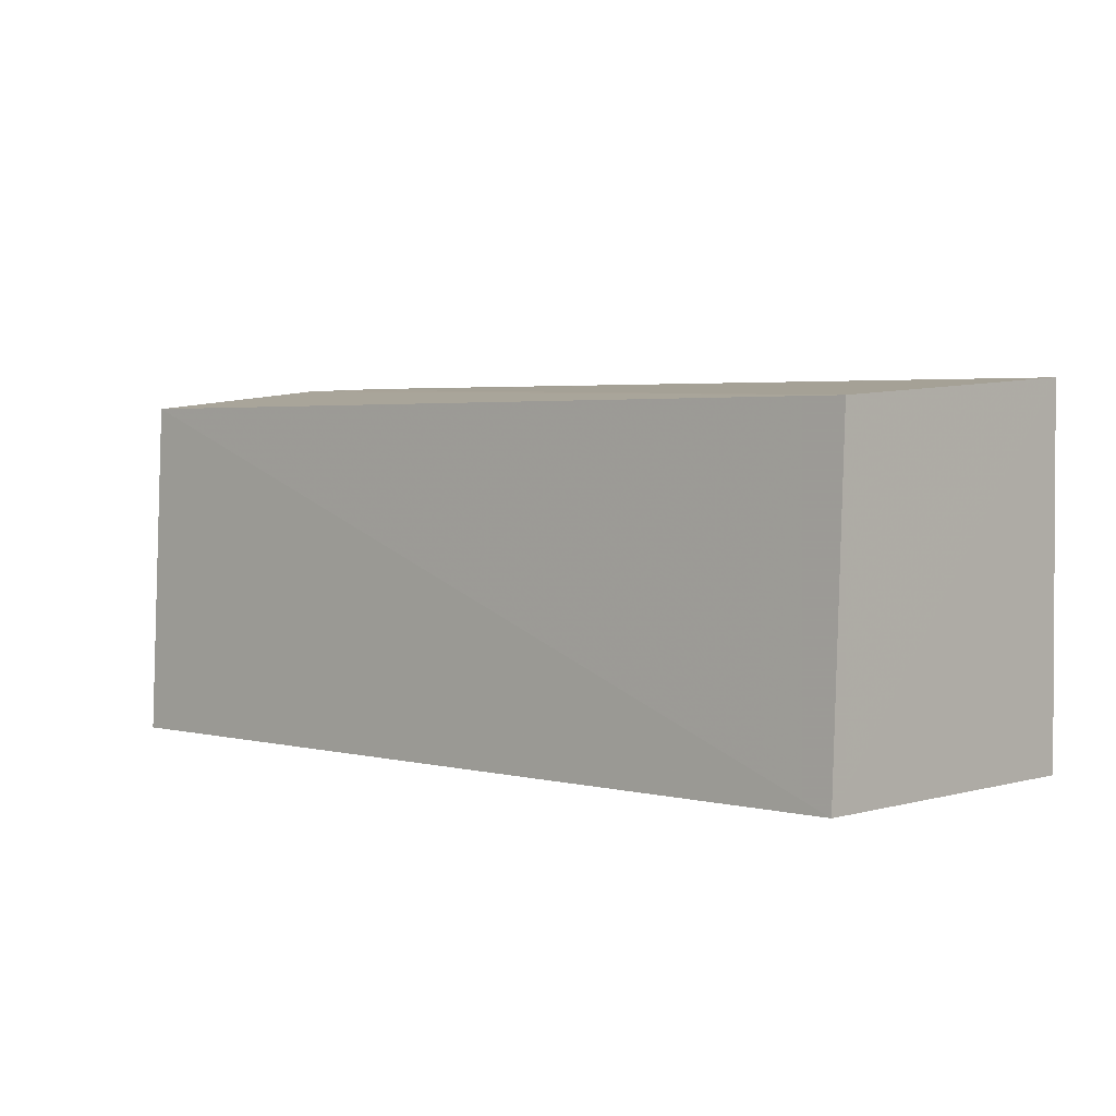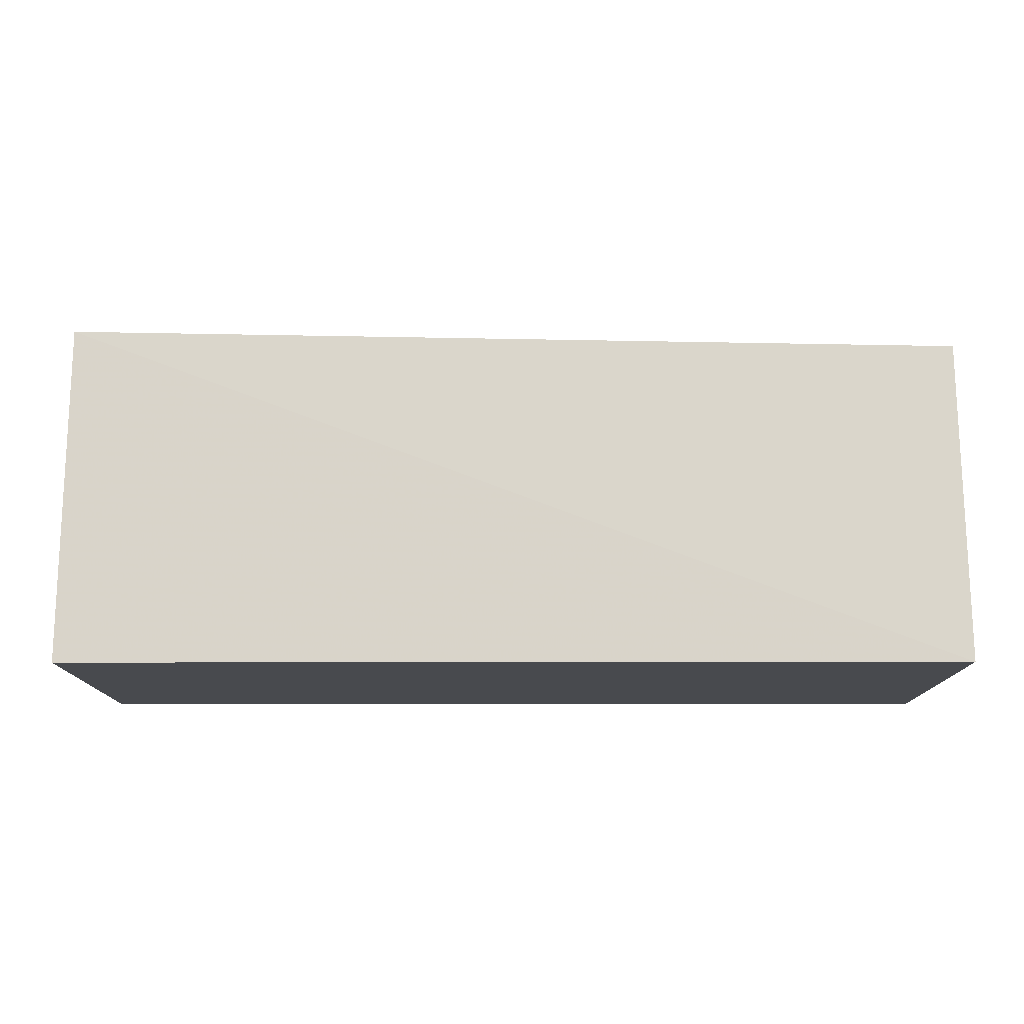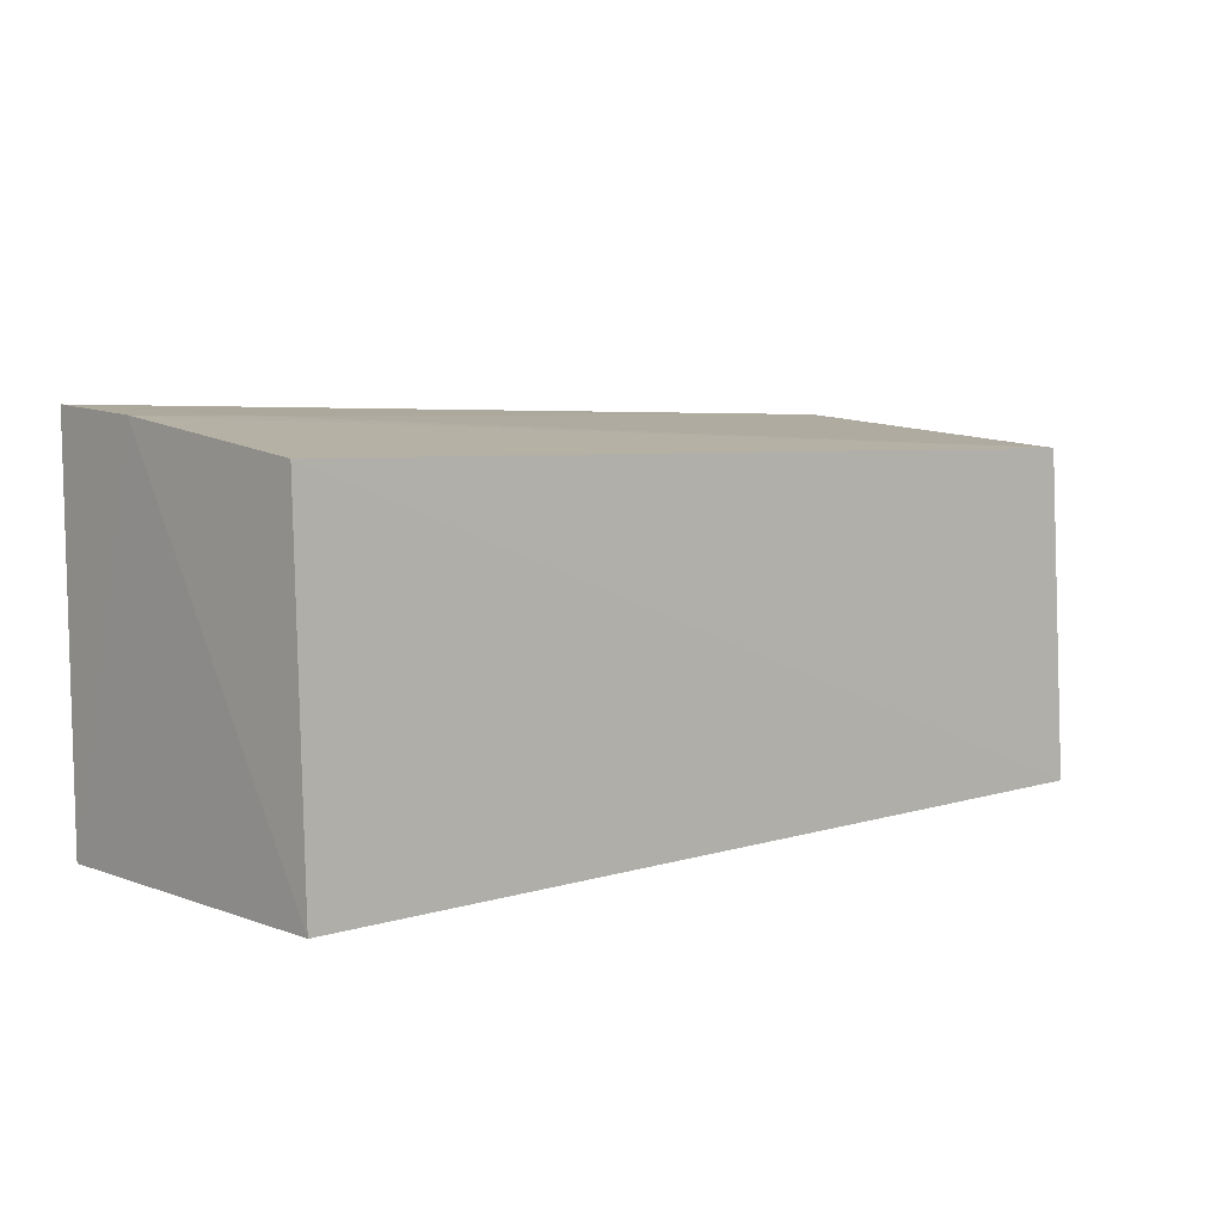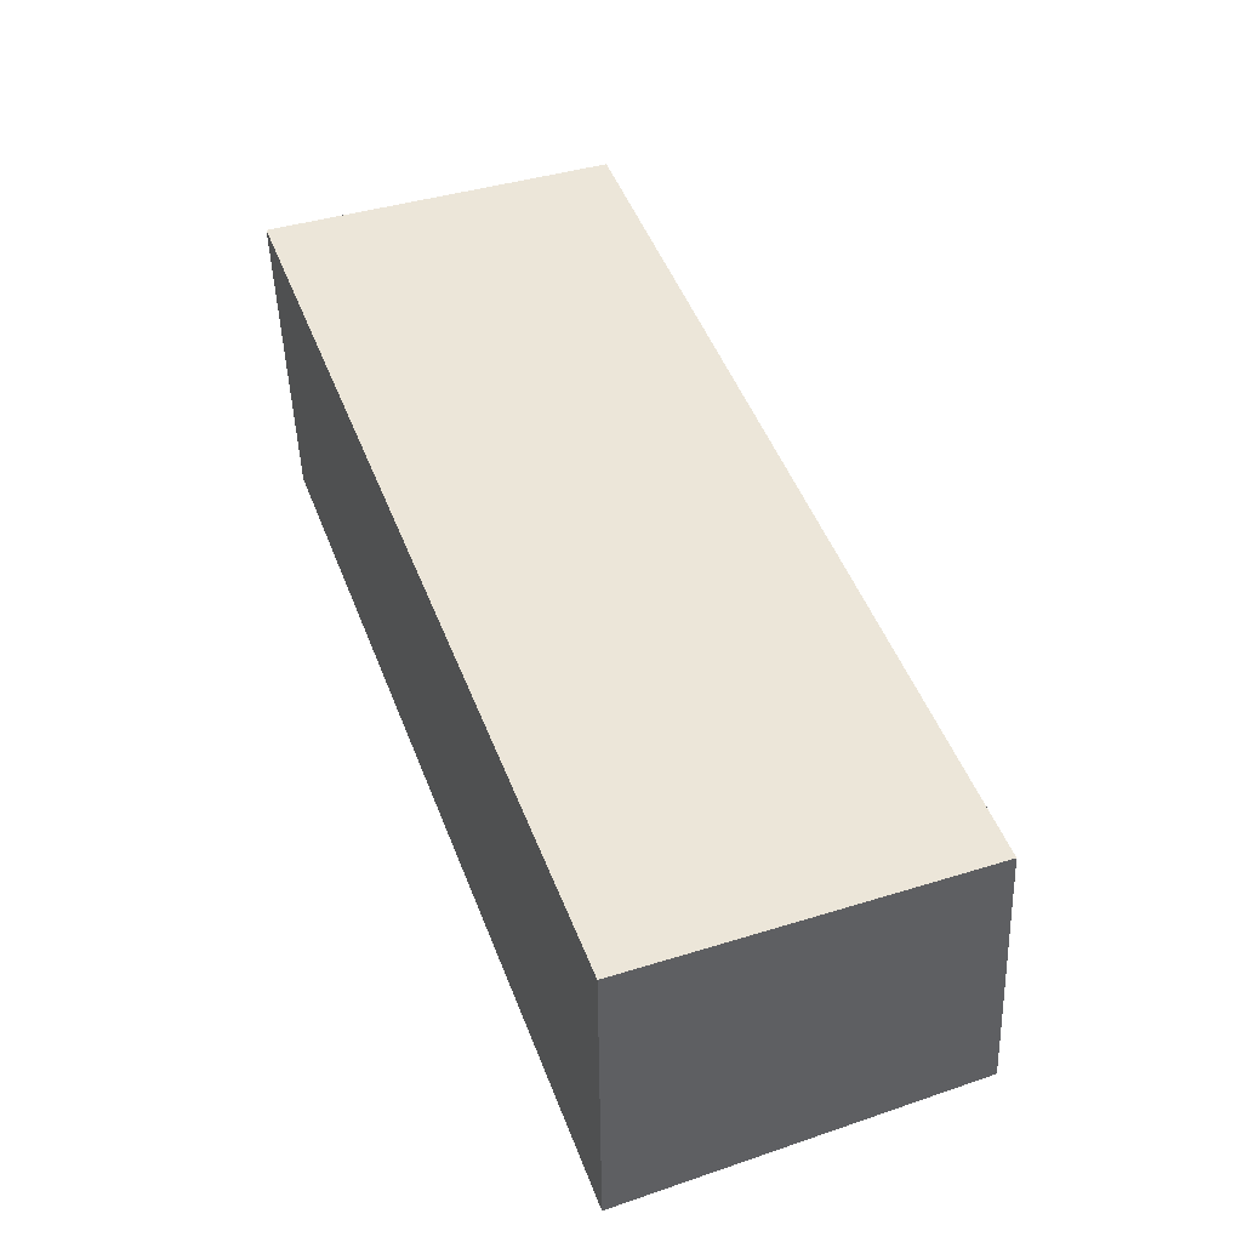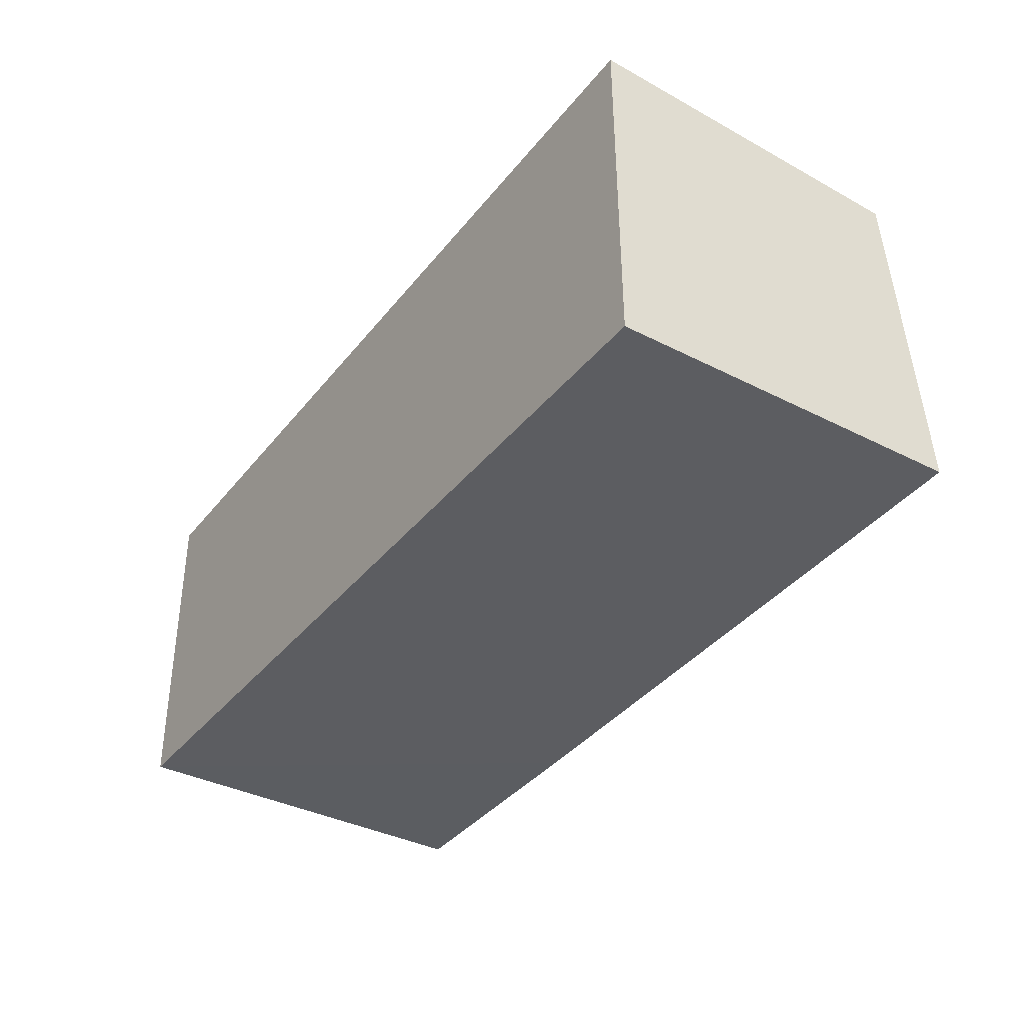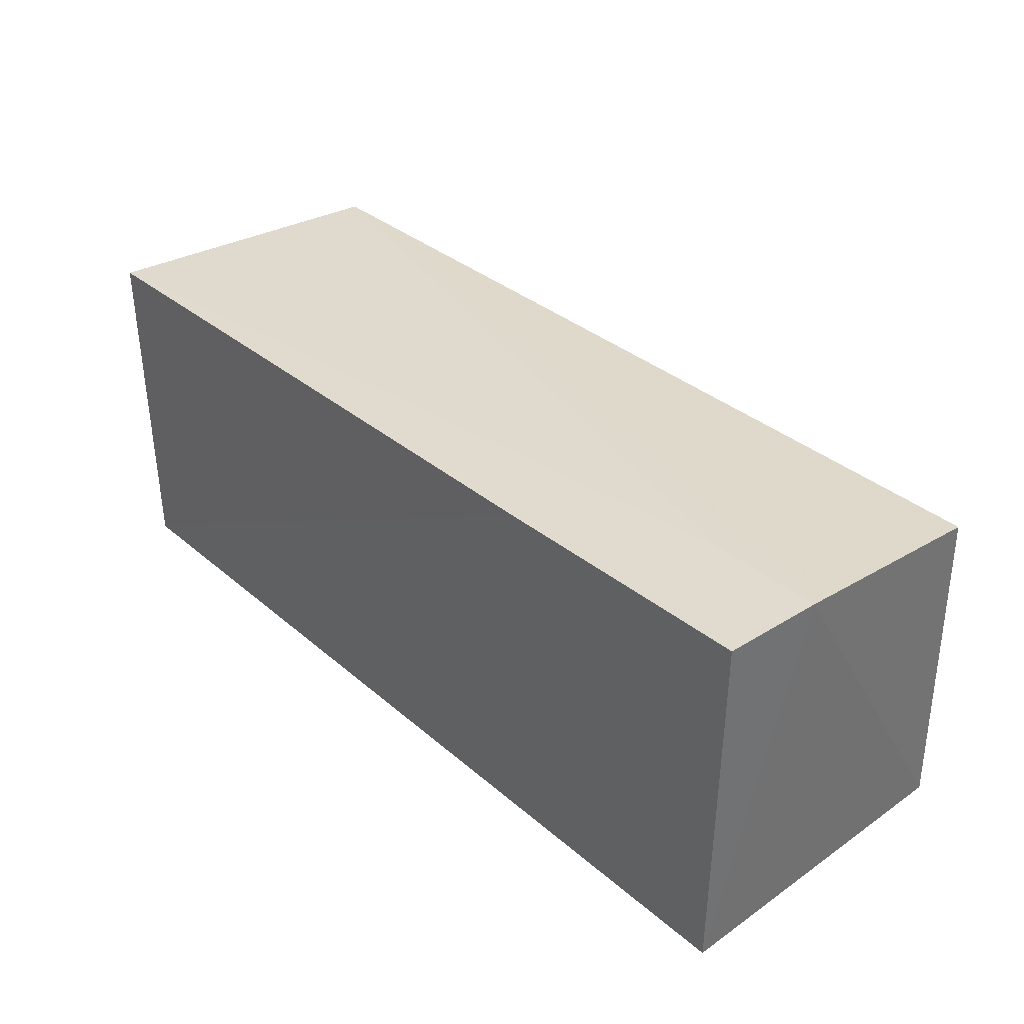
<metadata>
{"format":"obj","ext":"obj","renderer":"f3d","projection":"perspective","resolution":1024,"background":"white","views":[{"elev":1.7,"azim":-136.5,"up":"+Z"},{"elev":76.9,"azim":-180.0,"up":"+Y"},{"elev":6.4,"azim":137.0,"up":"+Z"},{"elev":47.7,"azim":-110.8,"up":"+Y"},{"elev":-36.4,"azim":-123.5,"up":"+Y"},{"elev":36.6,"azim":47.8,"up":"+Z"}]}
</metadata>
<code>
v 0.1091 0.06082 0.1354
v 0.1093 0.03638 0.138
v 0.1091 0.03648 0.1088
v 0.03934 0.06226 0.1088
v 0.03937 0.06093 0.1342
v 0.1091 0.06181 0.1088
v 0.1093 0.04441 0.1375
v 0.03927 0.03643 0.1363
v 0.08865 0.03623 0.1375
v 0.1009 0.04444 0.1373
v 0.03925 0.03648 0.1088
f 5 1 4
f 6 3 4
f 6 4 1
f 7 1 5
f 7 6 1
f 7 2 3
f 7 3 6
f 8 5 4
f 9 3 2
f 9 2 8
f 10 7 5
f 10 5 8
f 10 8 2
f 10 2 7
f 11 8 4
f 11 4 3
f 11 9 8
f 11 3 9

</code>
